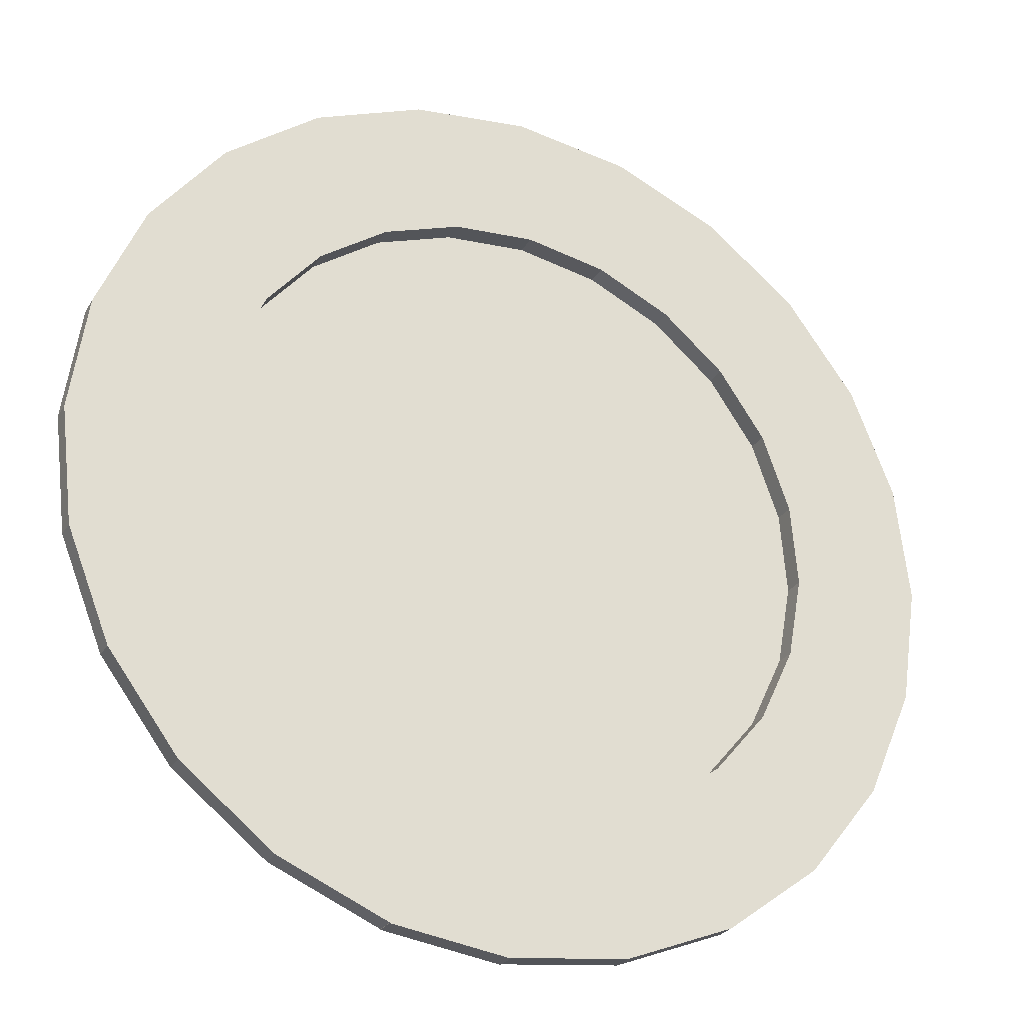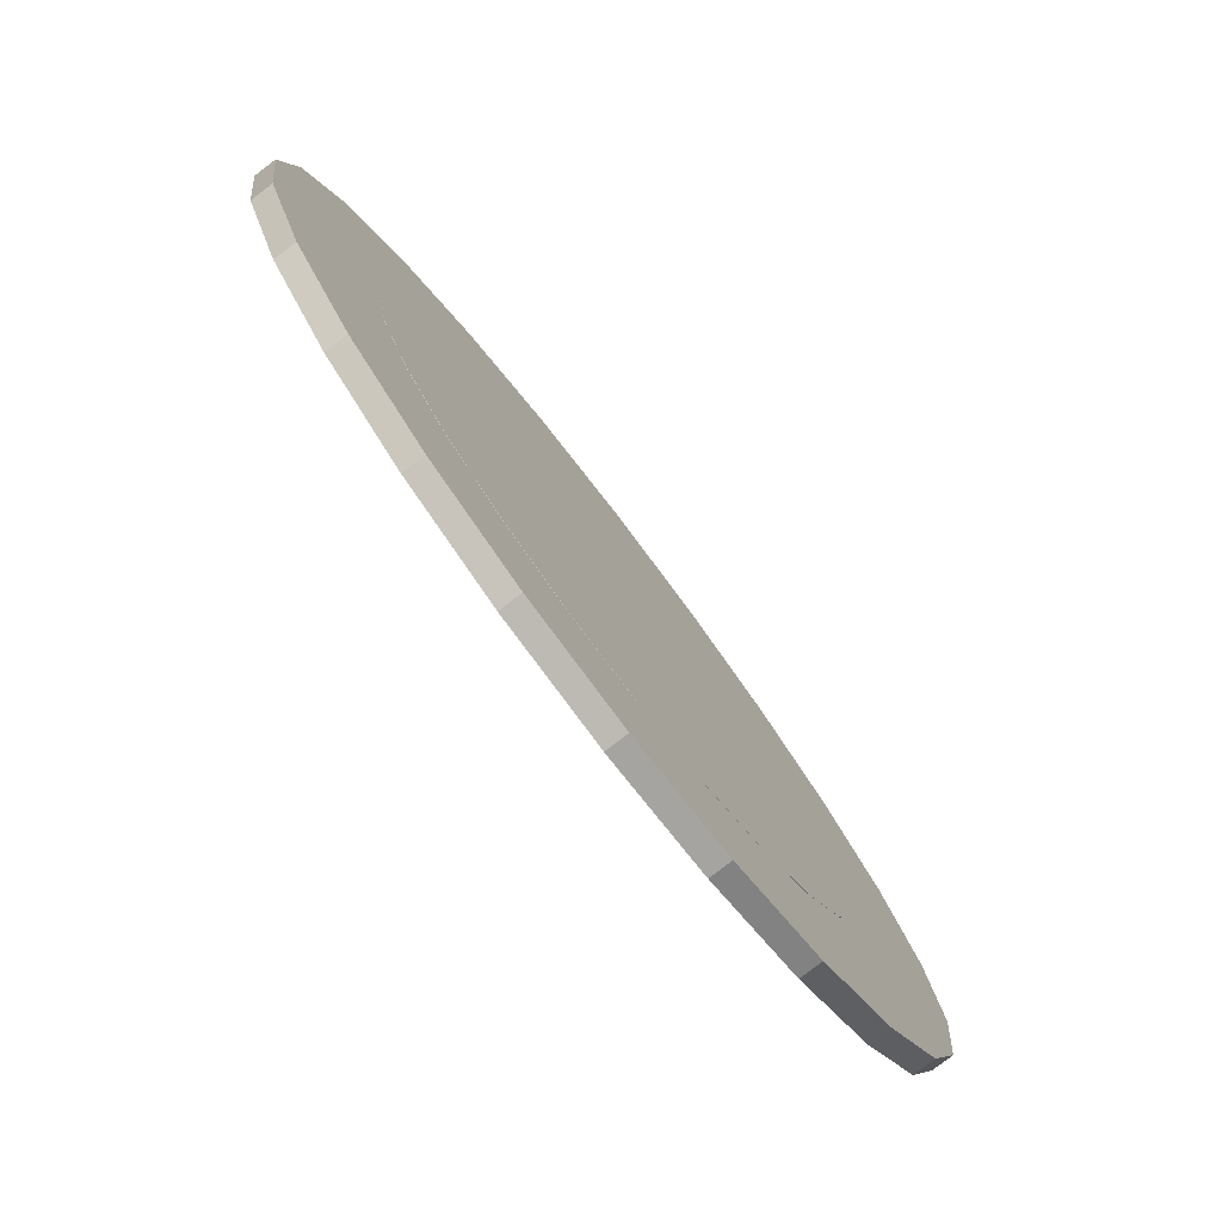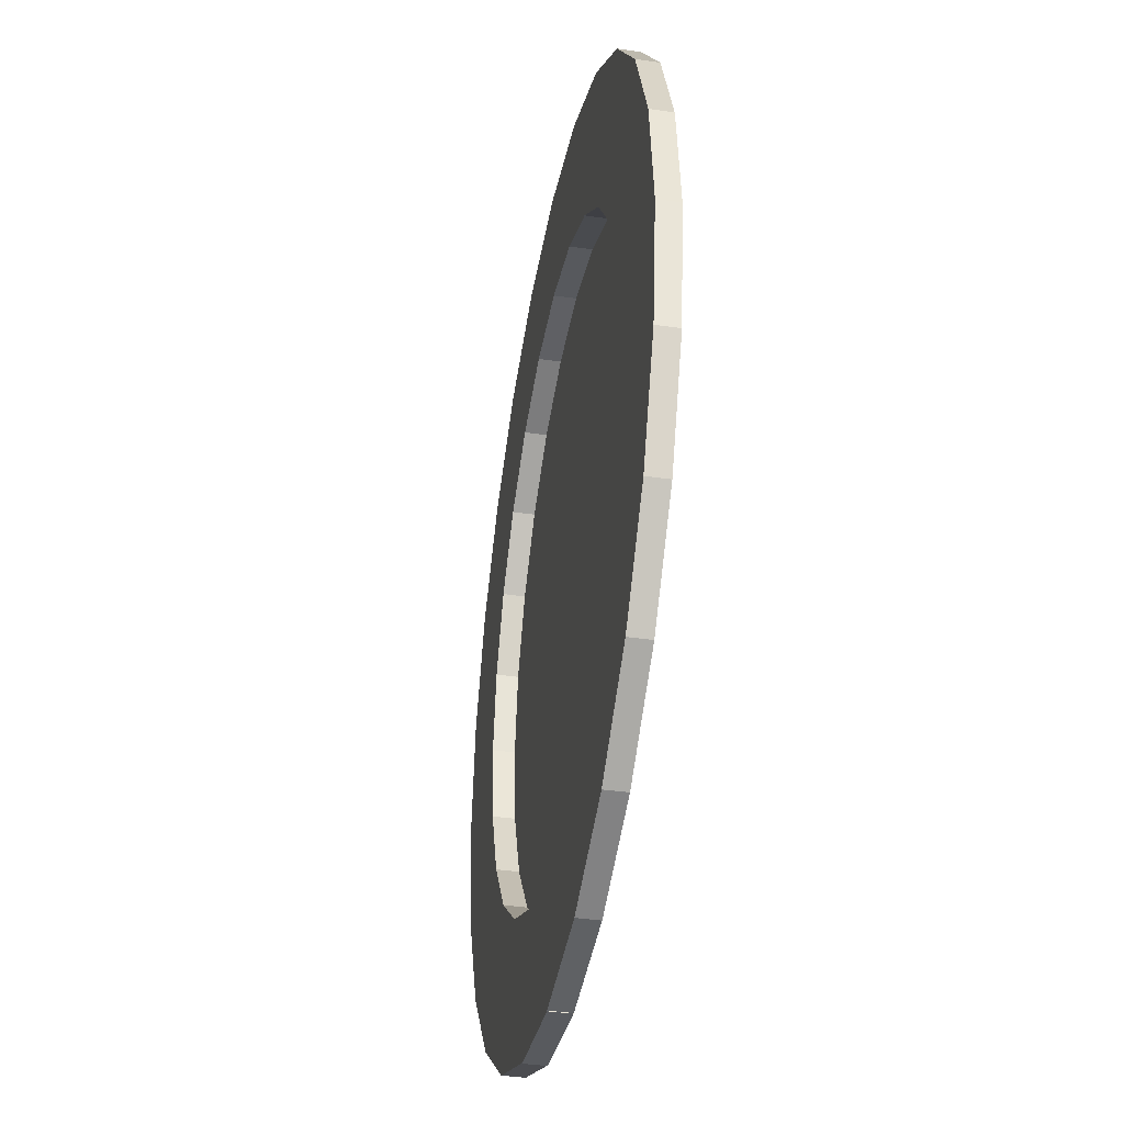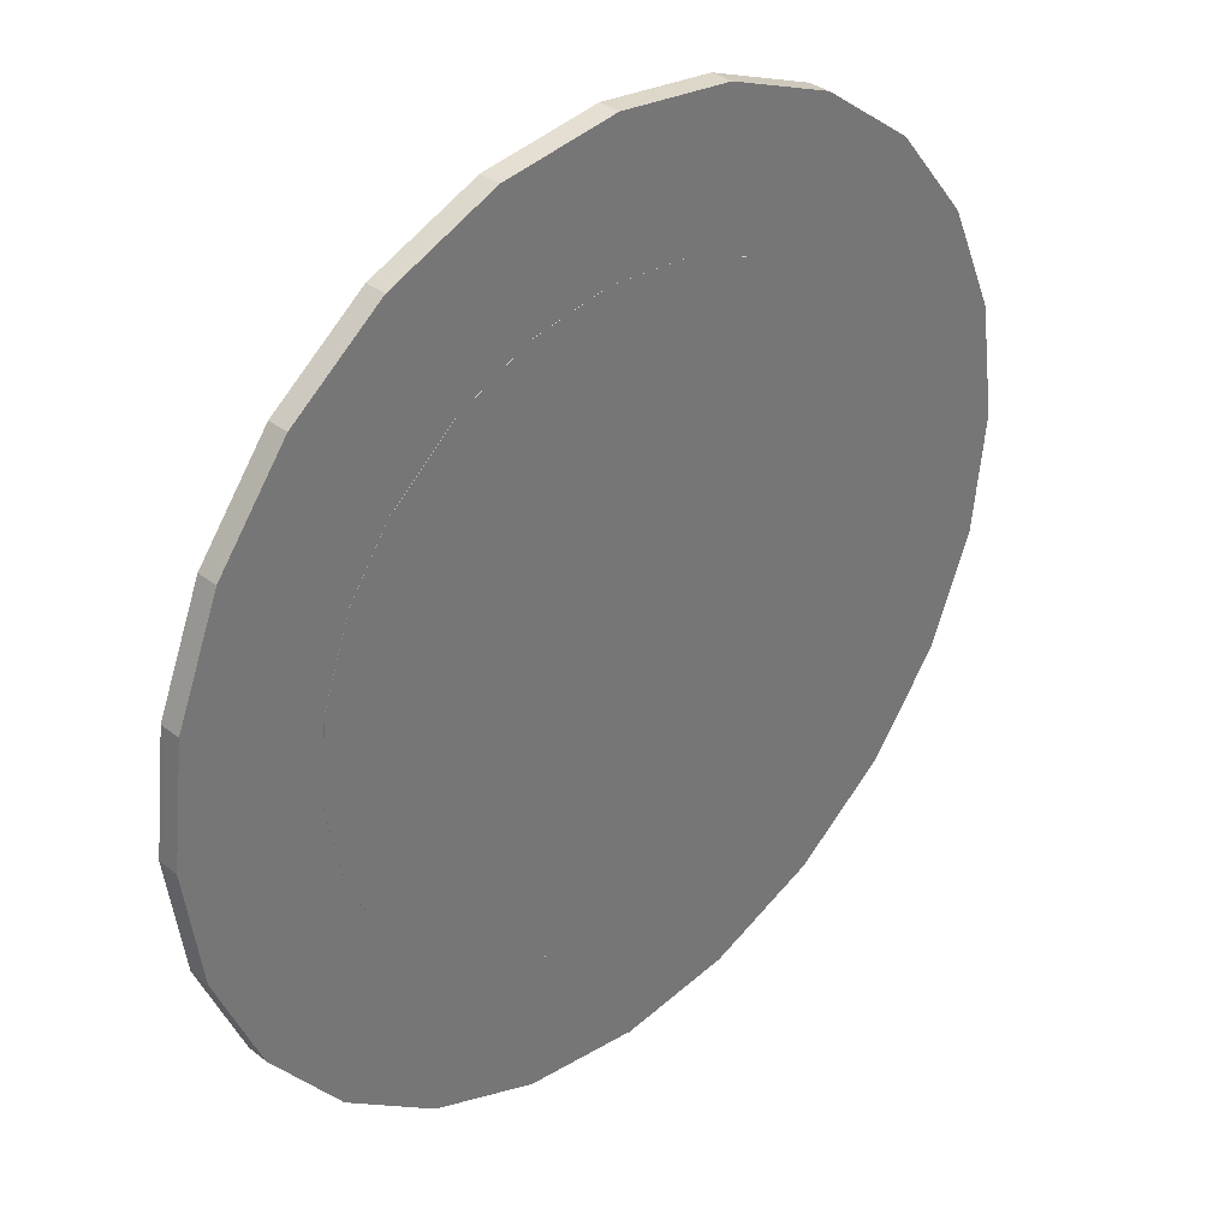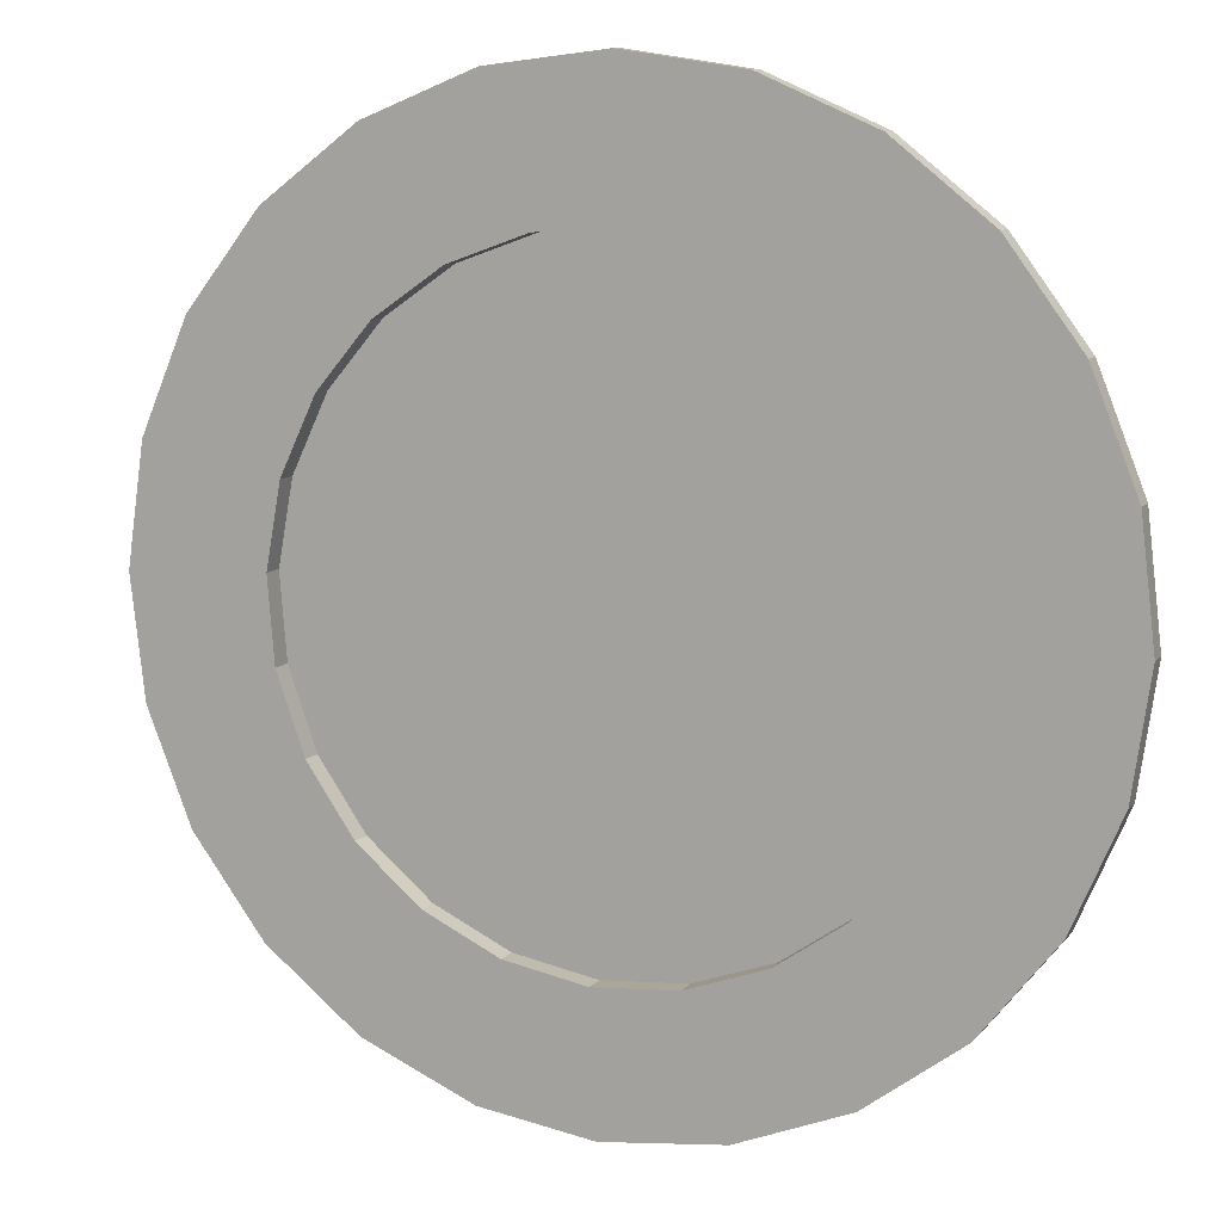
<metadata>
{"format":"obj","ext":"obj","renderer":"f3d","projection":"perspective","resolution":1024,"background":"white","views":[{"elev":-27.0,"azim":155.2,"up":"+Z"},{"elev":-79.4,"azim":-52.6,"up":"+Z"},{"elev":-39.1,"azim":-100.4,"up":"+Z"},{"elev":34.8,"azim":-43.9,"up":"+Z"},{"elev":9.9,"azim":-156.9,"up":"+Z"}]}
</metadata>
<code>
v 0.2514 0.01027 0.261
v 0.1774 -0.006533 0.3161
v 0.2514 -0.006533 0.261
v 0.1774 0.01027 0.3161
v 0.2397 -0.006533 0.0813
v 0.3086 -0.006533 0.1886
v 0.2397 0.01027 0.0813
v 0.09173 -0.006533 0.3503
v 0.2513 -0.006533 0.01786
v 0.2122 -0.006533 0.1396
v 0.3086 0.01027 0.1886
v 0.2583 -0.006533 -0.2388
v 0.2513 0.01027 0.01786
v 0.2122 0.01027 0.1396
v 0.09173 0.01027 0.3503
v 0.1704 -0.006533 0.1887
v 0.3451 -0.006533 0.1038
v 0.2583 0.01027 -0.2388
v 0.3134 -0.006533 -0.1648
v 0.1704 0.01027 0.1887
v 0.000101 -0.006533 0.361
v 0.1174 -0.006533 0.2254
v 0.2461 0.01027 -0.04641
v 0.2461 -0.006533 -0.04641
v 0.3451 0.01027 0.1038
v 0.3134 0.01027 -0.1648
v 0.1174 0.01027 0.2254
v 0.000101 0.01027 0.361
v 0.05668 -0.006533 0.2471
v 0.1859 -0.006533 -0.296
v 0.3584 -0.006533 0.01251
v 0.3476 -0.006533 -0.07912
v 0.3476 0.01027 -0.07912
v 0.1859 0.01027 -0.296
v 0.05668 0.01027 0.2471
v -0.0912 -0.006533 0.3477
v -0.007591 -0.006533 0.2524
v 0.2243 0.01027 -0.1071
v 0.2243 -0.006533 -0.1071
v 0.3584 0.01027 0.01251
v -0.007591 0.01027 0.2524
v -0.0912 0.01027 0.3477
v 0.1877 -0.006533 -0.1602
v 0.1011 0.01027 -0.3324
v 0.1877 0.01027 -0.1602
v -0.1759 -0.006533 0.3113
v -0.07103 -0.006533 0.2408
v -0.07103 0.01027 0.2408
v 0.1385 -0.006533 -0.2019
v 0.1011 -0.006533 -0.3324
v 0.1385 0.01027 -0.2019
v -0.1759 0.01027 0.3113
v -0.1293 -0.006533 0.2132
v 0.1012 -0.006533 -0.3329
v 0.08021 0.01027 -0.2295
v -0.1293 0.01027 0.2132
v -0.2484 -0.006533 0.2541
v -0.1785 -0.006533 0.1715
v 0.08021 -0.006533 -0.2295
v 0.1012 0.01027 -0.3329
v 0.009893 -0.006533 -0.3462
v 0.009893 0.01027 -0.3462
v -0.1785 0.01027 0.1715
v -0.2484 0.01027 0.2541
v 0.01678 -0.006533 -0.241
v 0.00983 -0.006533 -0.3457
v -0.0475 -0.006533 -0.2358
v 0.01678 0.01027 -0.241
v -0.3035 0.01027 0.1801
v -0.1794 -0.006533 0.1722
v -0.2152 -0.006533 0.1185
v -0.0818 -0.006533 -0.335
v -0.1082 -0.006533 -0.2141
v -0.0475 0.01027 -0.2358
v 0.00983 0.01027 -0.3457
v -0.2152 0.01027 0.1185
v -0.3035 -0.006533 0.1801
v -0.2987 0.01027 -0.1733
v -0.2161 -0.006533 0.1192
v -0.1675 -0.006533 -0.3008
v -0.1612 -0.006533 -0.1774
v -0.1082 0.01027 -0.2141
v -0.0818 0.01027 -0.335
v -0.2369 0.01027 0.05776
v -0.3376 0.01027 0.09441
v -0.2987 -0.006533 -0.1733
v -0.2421 0.01027 -0.006509
v -0.3351 0.01027 -0.08852
v -0.2369 -0.006533 0.05776
v -0.203 -0.006533 -0.1282
v -0.1612 0.01027 -0.1774
v -0.1675 0.01027 -0.3008
v -0.3376 -0.006533 0.09441
v -0.2421 -0.006533 -0.006509
v -0.3351 -0.006533 -0.08852
v -0.2415 0.01027 -0.2457
v -0.203 0.01027 -0.1282
v -0.2415 -0.006533 -0.2457
v -0.3484 0.01027 0.00278
v -0.2306 0.01027 -0.06995
v -0.3484 -0.006533 0.00278
v -0.2306 -0.006533 -0.06995
v 0.2513 -0.006681 0.01786
v 0.2397 -0.006681 0.0813
v 0.2461 -0.006681 -0.04641
v 0.2122 -0.006681 0.1396
v 0.1174 -0.006681 0.2254
v 0.1704 -0.006681 0.1887
v 0.2243 -0.006681 -0.1071
v 0.05668 -0.006681 0.2471
v 0.1877 -0.006681 -0.1602
v -0.007591 -0.006681 0.2524
v 0.1385 -0.006681 -0.2019
v 0.08021 -0.006681 -0.2295
v -0.07103 -0.006681 0.2408
v 0.01678 -0.006681 -0.241
v -0.0475 -0.006681 -0.2358
v -0.1293 -0.006681 0.2132
v -0.1082 -0.006681 -0.2141
v -0.1785 -0.006681 0.1715
v -0.1794 -0.006681 0.1722
v -0.1612 -0.006681 -0.1774
v -0.203 -0.006681 -0.1282
v -0.2152 -0.006681 0.1185
v -0.2161 -0.006681 0.1192
v -0.2306 -0.006681 -0.06995
v -0.2369 -0.006681 0.05776
v -0.2421 -0.006681 -0.006509
g mesh1_mesh1-geometry
f 1 2 3
f 2 1 4
f 5 3 2
f 6 1 3
f 1 7 4
f 4 8 2
f 3 5 9
f 5 2 10
f 1 6 11
f 12 6 3
f 7 1 13
f 4 7 14
f 8 4 15
f 16 2 8
f 5 13 9
f 12 3 9
f 10 2 16
f 10 7 5
f 17 11 6
f 11 18 1
f 19 6 12
f 1 18 13
f 13 5 7
f 7 10 14
f 4 14 20
f 4 20 15
f 15 21 8
f 16 8 22
f 23 9 13
f 12 9 24
f 16 14 10
f 11 17 25
f 19 17 6
f 11 26 18
f 12 26 19
f 13 18 23
f 14 16 20
f 15 20 27
f 21 15 28
f 29 8 21
f 22 8 29
f 27 16 22
f 9 23 24
f 12 24 30
f 31 25 17
f 25 26 11
f 32 17 19
f 26 12 18
f 33 19 26
f 23 18 34
f 16 27 20
f 15 27 35
f 15 35 28
f 28 36 21
f 29 21 37
f 35 22 29
f 22 35 27
f 38 24 23
f 30 24 39
f 34 12 30
f 25 31 40
f 17 32 31
f 25 33 26
f 19 33 32
f 12 34 18
f 23 34 38
f 28 35 41
f 36 28 42
f 37 21 36
f 41 29 37
f 29 41 35
f 24 38 39
f 30 39 43
f 30 44 34
f 32 40 31
f 33 25 40
f 40 32 33
f 38 34 45
f 28 41 42
f 42 46 36
f 37 36 47
f 37 48 41
f 45 39 38
f 39 45 43
f 30 43 49
f 44 30 50
f 51 34 44
f 45 34 51
f 42 41 48
f 46 42 52
f 53 36 46
f 47 36 53
f 48 37 47
f 45 49 43
f 30 49 50
f 54 44 50
f 51 44 55
f 49 45 51
f 42 48 56
f 42 56 52
f 52 57 46
f 53 46 58
f 56 47 53
f 47 56 48
f 50 49 59
f 44 54 60
f 50 61 54
f 44 62 55
f 59 51 55
f 51 59 49
f 52 56 63
f 57 52 64
f 58 46 57
f 63 53 58
f 53 63 56
f 61 59 65
f 55 65 59
f 66 65 67
f 68 67 65
f 61 50 59
f 54 62 60
f 62 44 60
f 62 54 61
f 55 62 68
f 52 63 64
f 69 57 64
f 58 57 70
f 71 63 58
f 72 67 73
f 74 73 67
f 61 65 66
f 65 55 68
f 66 67 72
f 67 68 74
f 66 62 61
f 68 62 75
f 64 63 76
f 57 69 77
f 64 78 69
f 70 57 79
f 63 71 76
f 80 73 81
f 82 81 73
f 72 73 80
f 73 74 82
f 83 66 72
f 68 75 74
f 62 66 75
f 64 76 84
f 85 77 69
f 86 57 77
f 87 78 64
f 69 78 88
f 79 57 89
f 89 76 71
f 80 81 90
f 81 82 91
f 92 72 80
f 74 83 82
f 66 83 75
f 72 92 83
f 74 75 83
f 76 89 84
f 64 84 87
f 77 85 93
f 69 88 85
f 86 94 57
f 86 77 95
f 87 96 78
f 78 95 88
f 89 57 94
f 89 71 79
f 81 97 90
f 80 90 98
f 82 92 91
f 97 81 91
f 80 96 92
f 82 83 92
f 94 84 89
f 84 94 87
f 99 93 85
f 95 77 93
f 85 88 99
f 98 94 86
f 95 78 86
f 100 96 87
f 96 86 78
f 101 88 95
f 100 90 97
f 98 90 102
f 96 80 98
f 91 92 97
f 97 92 96
f 102 87 94
f 93 99 101
f 95 93 101
f 88 101 99
f 98 102 94
f 86 96 98
f 97 96 100
f 87 102 100
f 90 100 102
g mesh1_mesh1-geometry
f 3 2 1
f 4 1 2
f 2 3 5
f 3 1 6
f 4 7 1
f 2 8 4
f 9 5 3
f 10 2 5
f 11 6 1
f 3 6 12
f 13 1 7
f 14 7 4
f 15 4 8
f 8 2 16
f 5 103 9
f 9 13 5
f 9 3 12
f 16 2 10
f 10 104 5
f 5 7 10
f 6 11 17
f 1 18 11
f 12 6 19
f 13 18 1
f 7 5 13
f 14 10 7
f 20 14 4
f 15 20 4
f 8 21 15
f 22 8 16
f 103 5 104
f 105 9 103
f 13 9 23
f 24 9 12
f 16 106 10
f 10 14 16
f 104 10 106
f 25 17 11
f 6 17 19
f 18 26 11
f 19 26 12
f 23 18 13
f 20 16 14
f 27 20 15
f 28 15 21
f 21 8 29
f 29 8 22
f 107 16 22
f 22 16 27
f 104 105 103
f 9 105 24
f 24 23 9
f 30 24 12
f 106 16 108
f 109 104 106
f 17 25 31
f 11 26 25
f 19 17 32
f 18 12 26
f 26 19 33
f 34 18 23
f 20 27 16
f 35 27 15
f 28 35 15
f 21 36 28
f 37 21 29
f 110 22 29
f 29 22 35
f 16 107 108
f 22 110 107
f 27 35 22
f 105 104 109
f 109 24 105
f 23 24 38
f 39 24 30
f 30 12 34
f 111 106 108
f 109 106 111
f 40 31 25
f 31 32 17
f 26 33 25
f 32 33 19
f 18 34 12
f 38 34 23
f 41 35 28
f 42 28 36
f 36 21 37
f 112 29 37
f 37 29 41
f 29 112 110
f 35 41 29
f 113 108 107
f 114 107 110
f 24 109 39
f 39 38 24
f 43 39 30
f 34 44 30
f 111 108 113
f 111 39 109
f 31 40 32
f 40 25 33
f 33 32 40
f 45 34 38
f 42 41 28
f 36 46 42
f 47 36 37
f 37 115 112
f 41 48 37
f 116 110 112
f 113 107 114
f 114 110 116
f 38 39 45
f 39 111 43
f 43 45 39
f 49 43 30
f 50 30 44
f 44 34 51
f 49 111 113
f 51 34 45
f 48 41 42
f 52 42 46
f 46 36 53
f 53 36 47
f 115 37 47
f 47 37 48
f 117 112 115
f 116 112 117
f 59 113 114
f 65 114 116
f 111 49 43
f 43 49 45
f 50 49 30
f 50 44 54
f 55 44 51
f 113 59 49
f 51 45 49
f 56 48 42
f 52 56 42
f 46 57 52
f 58 46 53
f 118 47 53
f 53 47 56
f 47 118 115
f 48 56 47
f 117 115 119
f 67 116 117
f 114 65 59
f 116 67 65
f 59 49 50
f 60 54 44
f 54 61 50
f 55 62 44
f 55 51 59
f 49 59 51
f 63 56 52
f 64 52 57
f 57 46 58
f 120 53 58
f 58 53 63
f 53 120 118
f 56 63 53
f 119 115 118
f 73 117 119
f 117 73 67
f 65 59 61
f 59 65 55
f 67 65 66
f 65 67 68
f 59 50 61
f 60 62 54
f 60 44 62
f 61 54 62
f 68 62 55
f 64 63 52
f 64 57 69
f 70 57 58
f 58 121 120
f 58 63 71
f 122 118 120
f 119 118 122
f 119 81 73
f 73 67 72
f 67 73 74
f 66 65 61
f 68 55 65
f 72 67 66
f 74 68 67
f 61 62 66
f 75 62 68
f 76 63 64
f 77 69 57
f 69 78 64
f 79 57 70
f 70 71 58
f 121 58 70
f 123 120 121
f 76 71 63
f 122 120 123
f 81 119 122
f 81 73 80
f 73 81 82
f 80 73 72
f 82 74 73
f 72 66 83
f 74 75 68
f 75 66 62
f 84 76 64
f 69 77 85
f 77 57 86
f 64 78 87
f 88 78 69
f 89 57 79
f 71 70 79
f 79 121 70
f 123 121 124
f 71 76 89
f 123 81 122
f 90 81 80
f 91 82 81
f 80 72 92
f 82 83 74
f 75 83 66
f 83 92 72
f 83 75 74
f 84 89 76
f 87 84 64
f 93 85 77
f 85 88 69
f 57 94 86
f 95 77 86
f 78 96 87
f 88 95 78
f 94 57 89
f 79 71 89
f 124 79 71
f 121 79 125
f 124 121 125
f 124 126 123
f 89 124 71
f 81 123 90
f 90 97 81
f 98 90 80
f 91 92 82
f 91 81 97
f 92 96 80
f 92 83 82
f 89 84 94
f 87 94 84
f 85 93 99
f 93 77 95
f 99 88 85
f 86 94 98
f 86 78 95
f 87 96 100
f 78 86 96
f 95 88 101
f 94 127 89
f 79 124 125
f 126 124 127
f 126 90 123
f 124 89 127
f 97 90 100
f 102 90 98
f 98 80 96
f 97 92 91
f 96 92 97
f 94 87 102
f 101 99 93
f 101 93 95
f 99 101 88
f 94 102 98
f 98 96 86
f 100 96 97
f 100 102 87
f 127 94 128
f 126 127 128
f 90 126 102
f 102 100 90
f 102 128 94
f 128 102 126
g mesh1_mesh1-geometry
f 9 103 5
f 5 104 10
f 104 5 103
f 103 9 105
f 10 106 16
f 106 10 104
f 22 16 107
f 103 105 104
f 24 105 9
f 108 16 106
f 106 104 109
f 29 22 110
f 108 107 16
f 107 110 22
f 109 104 105
f 105 24 109
f 108 106 111
f 111 106 109
f 37 29 112
f 110 112 29
f 107 108 113
f 110 107 114
f 39 109 24
f 113 108 111
f 109 39 111
f 112 115 37
f 112 110 116
f 114 107 113
f 116 110 114
f 43 111 39
f 113 111 49
f 47 37 115
f 115 112 117
f 117 112 116
f 114 113 59
f 116 114 65
f 43 49 111
f 49 59 113
f 53 47 118
f 115 118 47
f 119 115 117
f 117 116 67
f 59 65 114
f 65 67 116
f 58 53 120
f 118 120 53
f 118 115 119
f 119 117 73
f 67 73 117
f 120 121 58
f 120 118 122
f 122 118 119
f 73 81 119
f 58 71 70
f 70 58 121
f 121 120 123
f 123 120 122
f 122 119 81
f 79 70 71
f 70 121 79
f 124 121 123
f 122 81 123
f 71 79 124
f 125 79 121
f 125 121 124
f 123 126 124
f 71 124 89
f 90 123 81
f 89 127 94
f 125 124 79
f 127 124 126
f 123 90 126
f 127 89 124
f 128 94 127
f 128 127 126
f 102 126 90
f 94 128 102
f 126 102 128

</code>
